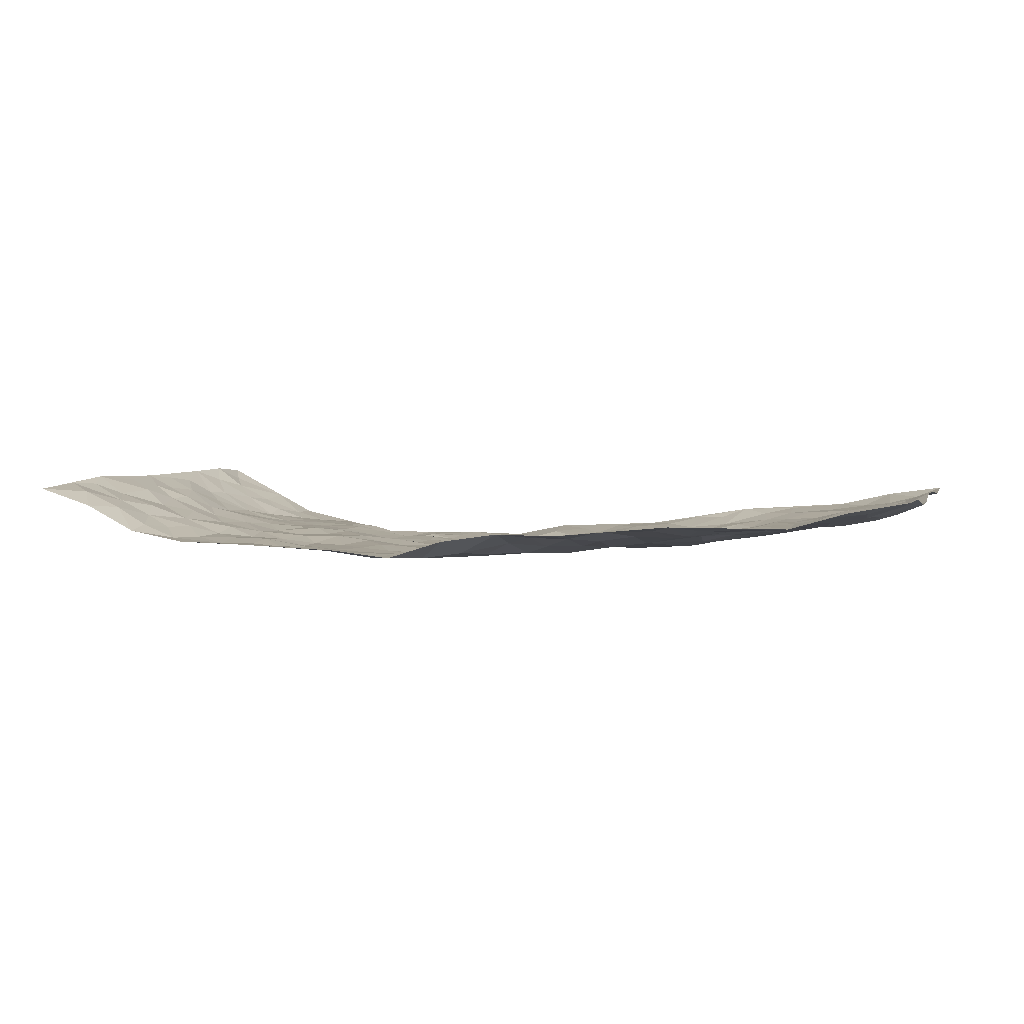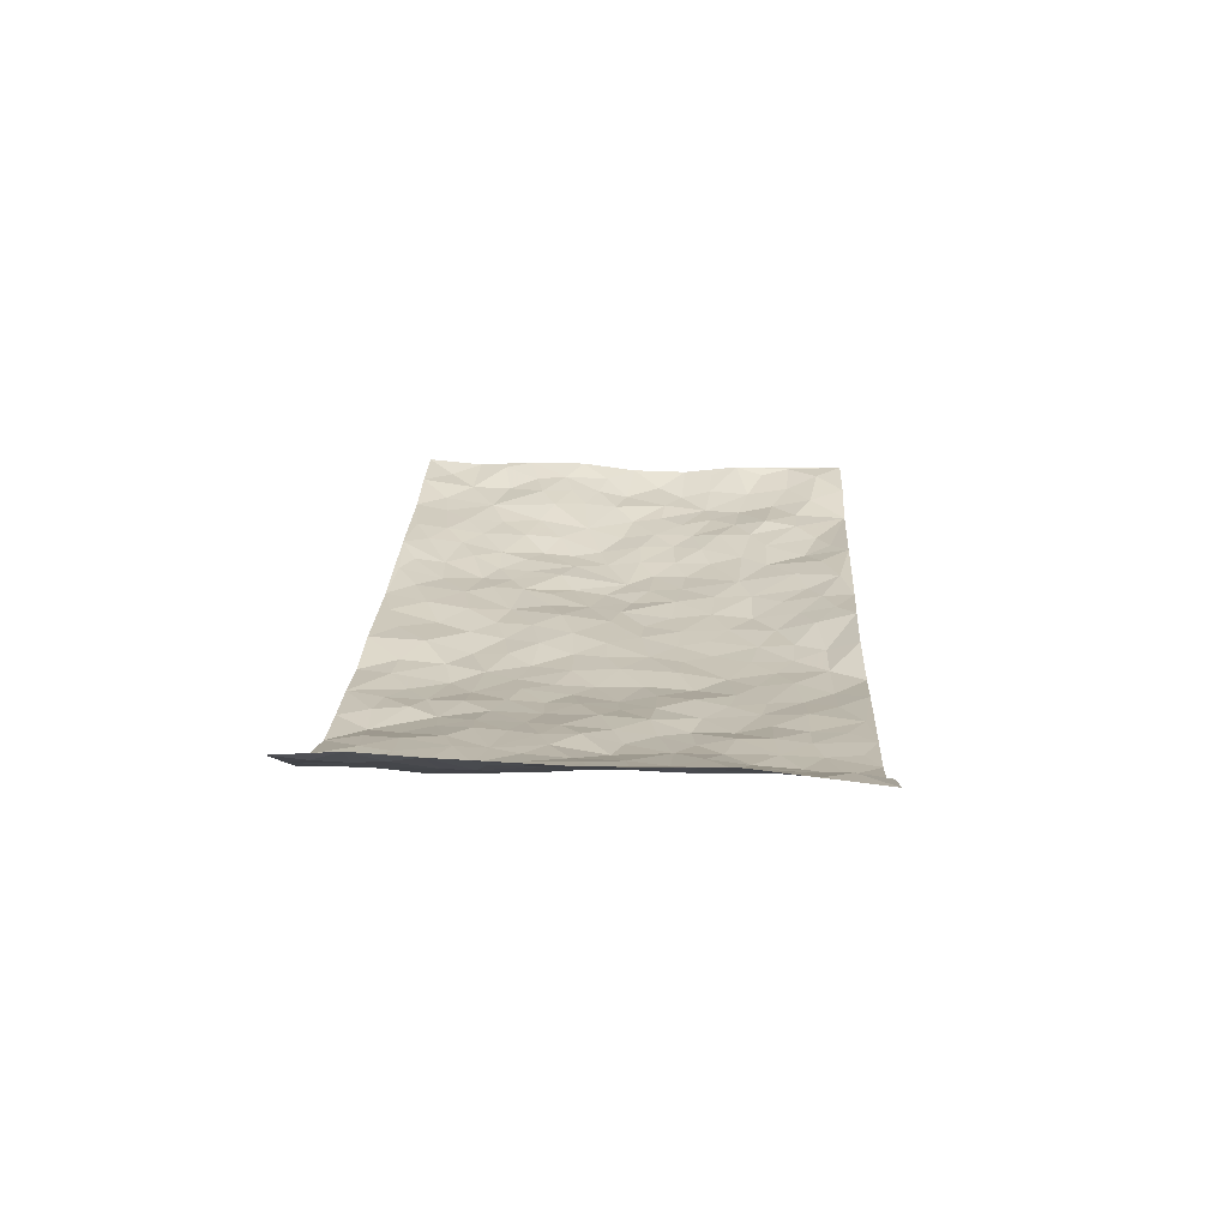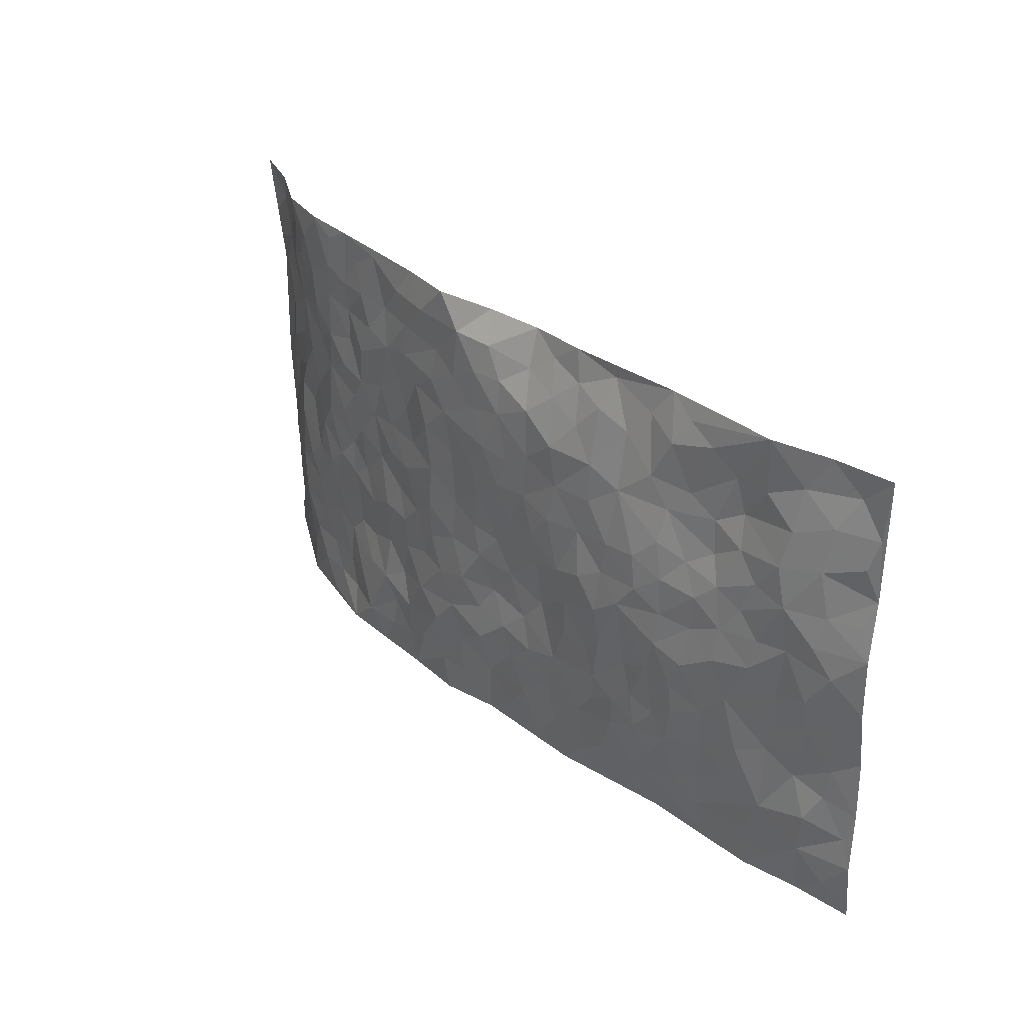
<metadata>
{"format":"obj","ext":"obj","renderer":"f3d","projection":"perspective","resolution":1024,"background":"white","views":[{"elev":2.2,"azim":-163.1,"up":"+Z"},{"elev":19.1,"azim":93.0,"up":"+Z"},{"elev":31.3,"azim":-129.6,"up":"+Y"}]}
</metadata>
<code>
v -0.9745 0.003056 0.08932
v -0.9756 0.9951 0.08221
v 0.9557 0.002448 0.1246
v 0.9658 0.9971 0.0962
v -0.7941 0.3917 0.03543
v -0.9735 0.4999 0.06883
v -0.854 0.3574 0.05159
v 0.003685 0.004669 -0.01874
v -0.9729 0.2515 0.08526
v -0.9179 0.3383 0.06598
v -0.7319 0.002738 0.04571
v -0.9753 0.1268 0.07801
v -0.7103 0.2922 0.0184
v -0.8521 0.003174 0.07251
v -0.8374 0.288 0.053
v -0.4857 0.005934 0.03075
v -0.9533 0.189 0.07763
v -0.2924 0.1676 -0.01888
v -0.7736 0.3214 0.03894
v -0.8611 0.1201 0.05301
v -0.9213 0.06381 0.06744
v -0.7946 0.06403 0.04469
v -0.6713 0.1278 0.02856
v -0.7228 0.07531 0.03467
v -0.8734 0.2074 0.04757
v -0.9068 0.2704 0.06299
v -0.7689 0.1772 0.03591
v -0.6925 0.2093 0.01817
v -0.8632 0.4866 0.03353
v -0.971 0.3769 0.08498
v -0.7347 0.9964 0.02663
v -0.5368 0.2214 -0.006419
v 0.2634 0.1578 -0.04999
v -0.9712 0.746 0.0813
v -0.3691 0.3917 -0.03774
v -0.7831 0.7518 0.02175
v -0.7991 0.83 0.03329
v -0.584 0.4409 -0.01801
v -0.6019 0.6044 -0.007415
v -0.4879 0.9933 0.02722
v -0.9516 0.6847 0.06548
v -0.6628 0.5609 0.001991
v -0.3927 0.7524 -0.01921
v -0.5102 0.2787 -0.01401
v -0.4605 0.2237 -0.0206
v -0.4943 0.1621 -0.001908
v -0.4513 0.6358 -0.03088
v -0.369 0.5585 -0.03646
v 0.1668 0.474 -0.05542
v -0.3337 0.2209 -0.02087
v -0.2119 0.6103 -0.04442
v -0.3778 0.6282 -0.03396
v -0.2998 0.05917 -0.007511
v -0.627 0.7075 0.01547
v -0.3951 0.1933 -0.02254
v -0.8723 0.6166 0.03051
v -0.03696 0.3486 -0.04025
v 0.05785 0.3398 -0.05509
v 0.2988 0.4514 -0.03799
v -0.09517 0.5515 -0.0457
v -0.1661 0.5556 -0.04674
v 0.09361 0.6308 -0.0497
v -0.6329 0.3451 0.001174
v -0.7494 0.5725 0.01505
v -0.9475 0.8072 0.06822
v -0.5587 0.1294 0.008859
v -0.3642 0.01478 0.008626
v -0.7939 0.465 0.02866
v -0.6165 0.1723 0.01277
v -0.6108 0.02047 0.03509
v -0.2422 0.003525 -0.008562
v -0.6135 0.0895 0.02503
v -0.544 0.05491 0.02129
v -0.4287 0.039 0.009701
v -0.4501 0.1037 -0.004669
v -0.8899 0.6844 0.04279
v -0.9657 0.8707 0.07926
v -0.7382 0.5077 0.009328
v 0.004667 0.9921 -0.01031
v -0.8038 0.6741 0.01977
v -0.5636 0.3132 -0.01617
v -0.5151 0.4597 -0.02617
v 0.007201 0.5716 -0.05038
v -0.04884 0.4833 -0.04203
v 0.003831 0.4201 -0.0486
v -0.1224 0.1297 -0.03071
v -0.5701 0.6681 -0.002058
v -0.9142 0.561 0.04181
v -0.7327 0.6895 0.01842
v -0.4497 0.2958 -0.0218
v -0.6308 0.2667 0.006683
v -0.5036 0.6874 -0.01657
v -0.1736 0.4848 -0.03928
v -0.2637 0.4353 -0.04002
v -0.648 0.6474 0.004996
v -0.00781 0.1194 -0.02855
v -0.4181 0.5092 -0.03943
v -0.3439 0.2874 -0.02868
v -0.2419 0.503 -0.04169
v -0.1807 0.3824 -0.02881
v -0.9747 0.6227 0.06608
v -0.7058 0.6212 0.01274
v -0.8131 0.5786 0.0279
v -0.3612 0.1102 -0.01321
v -0.5235 0.5319 -0.02123
v -0.6829 0.405 0.007835
v -0.1296 0.3249 -0.03449
v -0.1489 0.2503 -0.03763
v -0.5201 0.6105 -0.02024
v 0.11 0.7297 -0.05693
v -0.003264 0.2148 -0.05432
v -0.0725 0.2742 -0.04523
v 0.00543 0.2884 -0.04845
v -0.4303 0.3628 -0.02288
v -0.195 0.1855 -0.02361
v -0.6561 0.4866 -0.005588
v -0.5587 0.3795 -0.02023
v -0.4938 0.3903 -0.02292
v -0.3096 0.5234 -0.04501
v -0.2595 0.35 -0.03574
v -0.3576 0.4657 -0.04395
v -0.2264 0.2714 -0.03454
v -0.09012 0.4119 -0.03677
v -0.596 0.5299 -0.007773
v -0.09102 0.1995 -0.03843
v -0.2109 0.09529 -0.01498
v -0.3995 0.257 -0.02554
v -0.9225 0.4377 0.06045
v -0.864 0.42 0.04574
v 0.09306 0.423 -0.04996
v 0.2107 0.2378 -0.05427
v 0.08379 0.5172 -0.0481
v 0.02035 0.4884 -0.04761
v 0.1673 0.3932 -0.05227
v 0.789 0.4975 0.03897
v 0.2216 0.4341 -0.05088
v 0.2681 0.3138 -0.04501
v 0.1618 0.5675 -0.0546
v 0.1235 0.9995 -0.04724
v -0.2948 0.6186 -0.03474
v 0.4278 0.879 -0.03336
v 0.4938 0.9969 -0.02267
v -0.2162 0.7809 -0.04309
v -0.05801 0.864 -0.04226
v -0.323 0.3479 -0.03179
v -0.4621 0.5649 -0.03332
v -0.07107 0.05508 -0.02256
v -0.1551 0.02418 -0.01488
v 0.1251 0.002091 -0.04341
v 0.01374 0.8608 -0.05101
v -0.0162 0.6999 -0.05509
v 0.4257 0.1981 -0.03668
v 0.3436 0.2906 -0.03815
v 0.5947 0.5266 -0.01635
v 0.5277 0.5468 -0.02348
v 0.4604 0.1368 -0.03752
v 0.5255 0.2285 -0.01403
v 0.4167 0.3622 -0.03013
v 0.02362 0.6409 -0.05375
v -0.05905 0.6274 -0.05125
v -0.1474 0.7295 -0.04457
v -0.08657 0.6931 -0.04891
v -0.06011 0.7913 -0.04936
v -0.1369 0.6327 -0.04599
v 0.02154 0.7752 -0.05283
v 0.2466 0.9979 -0.03296
v -0.01823 0.9268 -0.03813
v -0.27 0.8447 -0.0228
v -0.199 0.878 -0.02263
v -0.318 0.7801 -0.02772
v -0.2422 0.9936 0.005006
v -0.2298 0.6957 -0.03983
v -0.32 0.6993 -0.03103
v -0.1405 0.8294 -0.04108
v -0.1185 0.9909 0.007148
v 0.2195 0.7463 -0.04653
v 0.1758 0.6675 -0.05581
v 0.3282 0.5952 -0.0331
v 0.263 0.5232 -0.0477
v 0.2674 0.666 -0.03793
v 0.4282 0.7436 -0.03899
v 0.3581 0.6829 -0.0398
v 0.2878 0.7332 -0.0423
v 0.0691 0.9298 -0.0502
v 0.07966 0.8238 -0.05305
v 0.1466 0.8586 -0.04688
v 0.2525 0.8734 -0.04547
v 0.3243 0.7931 -0.04384
v 0.2336 0.5956 -0.04541
v -0.8797 0.8659 0.05391
v -0.6812 0.8135 0.03302
v -0.8681 0.7733 0.04226
v -0.8537 0.9965 0.0603
v -0.9168 0.9371 0.07626
v -0.8082 0.9194 0.04763
v -0.7325 0.883 0.0324
v -0.6059 0.9266 0.0165
v -0.6618 0.8832 0.02736
v -0.6876 0.7435 0.02084
v -0.5609 0.8117 0.01142
v -0.6221 0.7783 0.01816
v -0.5117 0.8987 0.004364
v -0.3914 0.8747 0.001075
v -0.5449 0.9567 0.01903
v -0.4664 0.8138 -0.003999
v -0.442 0.9317 0.01564
v -0.3433 0.9678 0.01464
v -0.5133 0.7585 -0.001869
v -0.3207 0.8992 -0.008654
v -0.2575 0.9265 -0.003746
v 0.1576 0.7855 -0.05155
v 0.2566 0.8043 -0.04732
v 0.1901 0.9341 -0.05064
v 0.3962 0.8114 -0.03719
v 0.3396 0.8799 -0.03387
v 0.3844 0.9815 -0.0287
v 0.2909 0.9372 -0.03769
v 0.4451 0.9468 -0.02705
v 0.3819 0.4938 -0.02699
v 0.3276 0.5291 -0.03783
v 0.4863 0.6041 -0.02369
v 0.4352 0.6636 -0.03762
v 0.4076 0.5885 -0.02322
v 0.3568 0.1919 -0.04734
v 0.4838 0.3354 -0.0189
v 0.4615 0.5227 -0.02271
v 0.3492 0.3886 -0.04004
v -0.1222 0.9102 -0.01582
v -0.1812 0.9523 -0.001195
v 0.3243 0.1348 -0.04035
v 0.6156 0.01617 -0.01414
v 0.2023 0.3336 -0.04807
v 0.2733 0.3852 -0.04794
v 0.5869 0.2487 -0.008177
v 0.7387 0.9962 0.003169
v 0.9558 0.2515 0.1258
v 0.4951 0.8112 -0.02037
v 0.7171 0.4878 0.0219
v 0.4912 0.7458 -0.02317
v 0.9602 0.5006 0.1181
v 0.6733 0.2951 -0.002387
v 0.5112 0.4688 -0.01106
v 0.7798 0.312 0.02451
v 0.5639 0.4163 -0.01196
v 0.4951 0.004328 -0.04103
v 0.09059 0.2519 -0.05728
v 0.5082 0.07815 -0.02435
v 0.1353 0.319 -0.05413
v 0.4188 0.2675 -0.02657
v 0.866 0.266 0.06882
v 0.6438 0.4625 -0.002734
v 0.5812 0.08354 -0.01396
v 0.4508 0.4264 -0.02006
v 0.6108 0.3726 -0.009889
v 0.2889 0.233 -0.04116
v 0.4805 0.2724 -0.01649
v 0.2683 0.07917 -0.04451
v 0.3726 0.004083 -0.0408
v 0.2492 0.002369 -0.03984
v 0.2042 0.1144 -0.05201
v 0.06943 0.1697 -0.04984
v 0.1466 0.1892 -0.06037
v 0.616 0.1487 -0.007931
v 0.7773 0.4241 0.02799
v 0.7526 0.222 0.01084
v 0.6549 0.08208 -0.009266
v 0.6721 0.3856 0.001982
v 0.7214 0.3404 0.008185
v 0.8781 0.327 0.07267
v 0.7452 0.5677 0.02251
v 0.6961 0.1467 -0.000559
v 0.764 0.1509 0.02317
v 0.8364 0.3685 0.05292
v 0.9263 0.3504 0.1035
v 0.8746 0.439 0.08048
v 0.5855 0.3138 -0.01117
v 0.8162 0.1069 0.04708
v 0.337 0.06494 -0.04173
v 0.4162 0.07085 -0.05065
v 0.07334 0.07816 -0.04078
v 0.1456 0.07241 -0.04267
v 0.9578 0.7498 0.1203
v 0.7338 0.08021 0.01203
v 0.6592 0.2169 -0.002729
v 0.9431 0.4254 0.1119
v 0.8945 0.5094 0.0876
v 0.8074 0.2514 0.03825
v 0.5358 0.1494 -0.01606
v 0.736 0.002368 0.01204
v 0.5051 0.3948 -0.01641
v 0.9226 0.06484 0.1034
v 0.9512 0.1269 0.1314
v 0.8344 0.1814 0.05527
v 0.8854 0.1255 0.08458
v 0.8217 0.01 0.0557
v 0.9206 0.1893 0.103
v 0.6673 0.556 0.004716
v 0.6936 0.6328 0.007914
v 0.5883 0.6359 -0.01297
v 0.8219 0.6909 0.0506
v 0.6361 0.7702 -0.01204
v 0.9392 0.6251 0.1106
v 0.765 0.6415 0.03483
v 0.8481 0.595 0.06443
v 0.7337 0.7431 0.0209
v 0.8378 0.5308 0.06509
v 0.9017 0.5742 0.09471
v 0.8785 0.6593 0.08592
v 0.6421 0.6922 0.0001411
v 0.5698 0.7234 -0.02128
v 0.5135 0.6741 -0.02844
v 0.844 0.8517 0.06656
v 0.7151 0.8696 0.006283
v 0.8057 0.7759 0.05209
v 0.8862 0.7773 0.081
v 0.7791 0.843 0.0326
v 0.959 0.8734 0.1073
v 0.6962 0.8014 0.006978
v 0.9376 0.8109 0.1042
v 0.7433 0.9299 0.01452
v 0.8484 0.9974 0.05938
v 0.6173 0.9967 -0.01927
v 0.8132 0.9251 0.0534
v 0.893 0.9277 0.08876
v 0.6676 0.9327 -0.01453
v 0.5622 0.9001 -0.02647
v 0.4963 0.8802 -0.02754
v 0.5556 0.9683 -0.02364
v 0.5745 0.8209 -0.01807
v 0.6418 0.8592 -0.01571
f 29 6 128
f 12 21 20
f 26 10 9
f 55 45 46
f 27 19 15
f 26 9 17
f 101 6 88
f 12 1 21
f 7 15 19
f 125 86 96
f 84 123 85
f 129 29 128
f 25 27 15
f 12 20 17
f 73 75 66
f 22 14 11
f 26 17 25
f 9 12 17
f 25 15 26
f 5 129 7
f 52 146 48
f 55 18 50
f 7 19 5
f 20 27 25
f 124 82 105
f 41 76 34
f 20 14 22
f 14 20 21
f 14 21 1
f 24 22 11
f 24 27 22
f 72 66 69
f 69 32 91
f 70 24 11
f 24 23 27
f 17 20 25
f 27 20 22
f 10 15 7
f 10 26 15
f 23 28 27
f 27 13 19
f 28 23 69
f 13 27 28
f 119 121 94
f 10 7 129
f 6 30 128
f 9 10 30
f 36 192 80
f 80 102 89
f 118 81 44
f 64 103 78
f 115 126 86
f 45 32 46
f 91 63 13
f 129 68 29
f 95 87 54
f 95 54 199
f 202 40 204
f 82 97 105
f 29 88 6
f 18 55 104
f 148 126 71
f 38 82 124
f 50 18 122
f 117 82 38
f 5 19 106
f 82 117 118
f 80 64 102
f 127 45 55
f 194 77 190
f 98 35 114
f 39 124 105
f 127 50 98
f 106 19 13
f 66 75 46
f 39 95 42
f 63 117 38
f 95 89 102
f 101 56 76
f 51 140 99
f 18 53 126
f 62 83 132
f 45 127 90
f 112 113 57
f 103 29 68
f 130 85 58
f 109 39 105
f 35 94 121
f 113 246 58
f 151 165 163
f 120 100 94
f 114 127 98
f 192 190 65
f 95 39 87
f 36 191 37
f 67 104 74
f 56 101 88
f 13 63 106
f 192 34 76
f 268 241 243
f 108 115 125
f 93 84 60
f 133 84 85
f 156 288 157
f 101 76 41
f 80 103 64
f 105 97 146
f 99 61 51
f 92 109 47
f 125 96 111
f 158 227 153
f 75 104 55
f 69 66 32
f 81 91 32
f 106 78 68
f 42 64 78
f 77 34 65
f 24 70 72
f 75 73 16
f 16 71 67
f 2 34 77
f 13 28 91
f 103 56 88
f 56 80 76
f 72 69 23
f 11 16 70
f 16 73 70
f 16 67 74
f 115 18 126
f 24 72 23
f 73 72 70
f 16 74 75
f 72 73 66
f 32 45 44
f 84 83 60
f 66 46 32
f 78 106 116
f 117 63 81
f 67 53 104
f 103 68 78
f 69 91 28
f 36 80 89
f 106 38 116
f 106 68 5
f 81 118 117
f 62 132 138
f 32 44 81
f 53 67 71
f 57 58 85
f 123 100 107
f 93 60 61
f 33 230 224
f 8 96 147
f 132 133 130
f 140 48 119
f 93 100 123
f 122 98 50
f 164 60 160
f 53 71 126
f 125 112 108
f 193 194 195
f 75 55 46
f 63 91 81
f 56 103 80
f 196 198 31
f 18 104 53
f 121 48 97
f 38 106 63
f 118 97 82
f 97 35 121
f 51 172 140
f 130 134 49
f 87 39 109
f 288 252 263
f 97 114 35
f 47 43 92
f 57 113 58
f 248 130 58
f 34 101 41
f 114 90 127
f 116 124 42
f 145 94 35
f 118 114 97
f 167 79 175
f 98 145 35
f 85 123 57
f 43 47 52
f 199 36 89
f 42 78 116
f 159 83 62
f 88 29 103
f 74 104 75
f 118 44 90
f 173 140 172
f 42 95 102
f 190 192 37
f 65 190 77
f 89 95 199
f 125 111 112
f 92 87 109
f 18 115 122
f 177 180 176
f 112 57 107
f 109 105 146
f 93 94 100
f 285 286 275
f 96 86 147
f 137 232 131
f 57 123 107
f 87 92 208
f 49 134 136
f 132 130 49
f 161 164 162
f 50 127 55
f 122 108 107
f 122 107 100
f 48 140 52
f 118 90 114
f 99 119 94
f 123 84 93
f 36 37 192
f 48 121 119
f 120 122 100
f 39 42 124
f 38 124 116
f 248 58 246
f 44 45 90
f 98 122 120
f 146 52 47
f 94 93 99
f 168 209 170
f 212 183 188
f 202 197 200
f 42 102 64
f 107 108 112
f 99 93 61
f 8 280 96
f 112 111 113
f 125 115 86
f 115 108 122
f 128 30 10
f 5 68 129
f 10 129 128
f 132 49 138
f 83 84 133
f 130 133 85
f 83 133 132
f 248 134 130
f 156 152 224
f 151 110 165
f 212 186 211
f 153 224 249
f 254 251 244
f 246 261 262
f 225 158 249
f 49 136 179
f 185 184 150
f 214 188 181
f 181 188 182
f 161 163 174
f 143 170 172
f 110 211 185
f 184 79 167
f 174 228 169
f 62 110 159
f 163 150 144
f 210 169 229
f 170 143 168
f 176 211 110
f 98 120 145
f 94 145 120
f 48 146 97
f 109 146 47
f 148 86 126
f 147 86 148
f 71 8 148
f 8 147 148
f 244 276 254
f 232 136 134
f 174 143 161
f 60 83 160
f 163 162 151
f 159 160 83
f 261 281 262
f 259 281 149
f 219 220 59
f 246 113 111
f 33 255 131
f 157 256 152
f 137 255 153
f 230 278 279
f 262 260 33
f 154 155 242
f 131 255 137
f 248 131 232
f 281 280 149
f 259 258 278
f 220 179 59
f 159 151 160
f 162 160 151
f 164 61 60
f 228 174 144
f 144 174 163
f 159 110 151
f 161 172 164
f 186 184 185
f 161 162 163
f 61 164 51
f 160 162 164
f 187 217 213
f 150 163 165
f 205 202 200
f 79 184 139
f 170 43 173
f 174 169 143
f 161 143 172
f 167 144 150
f 176 180 183
f 172 170 173
f 223 226 221
f 185 150 165
f 99 140 119
f 207 206 203
f 172 51 164
f 43 52 173
f 173 52 140
f 167 175 228
f 228 229 169
f 210 168 169
f 177 110 62
f 189 138 179
f 62 138 177
f 136 232 233
f 181 182 222
f 150 184 167
f 178 180 189
f 49 179 138
f 177 138 189
f 180 178 182
f 178 179 220
f 307 308 304
f 222 223 221
f 215 187 188
f 176 183 212
f 187 213 186
f 214 215 188
f 185 211 186
f 237 181 239
f 182 188 183
f 110 185 165
f 216 215 141
f 211 176 212
f 182 183 180
f 176 110 177
f 213 184 186
f 178 189 179
f 177 189 180
f 195 190 37
f 197 198 200
f 195 194 190
f 34 192 65
f 80 192 76
f 37 196 195
f 194 2 77
f 193 2 194
f 196 37 191
f 31 193 195
f 198 196 191
f 31 195 196
f 199 201 191
f 197 204 31
f 198 191 201
f 31 198 197
f 201 199 54
f 36 199 191
f 54 208 201
f 208 43 205
f 208 54 87
f 198 201 200
f 206 205 203
f 43 170 203
f 210 207 209
f 40 202 206
f 31 204 40
f 197 202 204
f 208 205 200
f 43 203 205
f 205 206 202
f 203 209 207
f 171 40 207
f 40 206 207
f 208 200 201
f 43 208 92
f 170 209 203
f 168 143 169
f 207 210 171
f 168 210 209
f 188 187 212
f 212 187 186
f 166 139 213
f 184 213 139
f 237 214 181
f 215 214 141
f 216 141 218
f 213 217 166
f 142 166 216
f 217 216 166
f 187 215 217
f 216 217 215
f 237 141 214
f 142 216 218
f 223 222 182
f 179 136 59
f 223 220 219
f 267 238 251
f 237 327 141
f 223 182 178
f 158 290 253
f 220 223 178
f 59 233 227
f 233 59 136
f 248 246 131
f 153 249 158
f 251 254 267
f 223 219 226
f 111 261 246
f 297 251 238
f 276 256 157
f 167 228 144
f 229 228 175
f 175 171 229
f 229 171 210
f 260 257 33
f 265 271 272
f 266 289 283
f 269 243 250
f 249 224 152
f 266 283 271
f 227 233 137
f 253 227 158
f 325 313 320
f 135 264 275
f 310 329 239
f 270 298 297
f 249 256 225
f 275 273 269
f 311 222 221
f 155 154 299
f 234 276 157
f 310 311 299
f 222 239 181
f 221 226 155
f 266 263 252
f 242 290 244
f 264 273 275
f 273 264 243
f 242 244 154
f 276 290 225
f 288 234 157
f 240 282 302
f 275 286 306
f 225 290 158
f 234 263 284
f 241 254 276
f 233 232 137
f 137 153 227
f 264 135 238
f 244 251 154
f 260 259 257
f 227 253 219
f 33 224 255
f 154 297 299
f 240 302 307
f 297 154 251
f 264 268 243
f 253 226 219
f 271 284 263
f 277 294 293
f 290 242 253
f 241 234 284
f 59 227 219
f 242 155 226
f 252 245 231
f 157 152 156
f 257 230 33
f 152 256 249
f 278 230 257
f 262 33 131
f 224 153 255
f 259 278 257
f 134 248 232
f 230 279 224
f 96 261 111
f 261 96 280
f 280 281 261
f 246 262 131
f 252 247 245
f 268 267 241
f 283 277 272
f 288 247 252
f 275 274 285
f 295 291 294
f 267 268 264
f 263 234 288
f 309 310 299
f 290 276 244
f 283 272 271
f 267 254 241
f 265 243 241
f 236 240 285
f 297 238 270
f 303 305 298
f 241 276 234
f 221 155 299
f 272 277 293
f 250 243 287
f 286 285 240
f 284 271 265
f 271 263 266
f 295 3 291
f 225 256 276
f 241 284 265
f 289 266 231
f 3 292 291
f 321 235 323
f 293 294 296
f 279 278 258
f 245 279 258
f 279 156 224
f 260 281 259
f 280 8 149
f 262 281 260
f 231 266 252
f 267 264 238
f 306 304 270
f 283 289 295
f 243 269 273
f 236 269 250
f 294 292 296
f 274 236 285
f 269 274 275
f 250 287 293
f 245 289 231
f 236 274 269
f 156 279 247
f 242 226 253
f 247 279 245
f 243 265 287
f 288 156 247
f 265 272 293
f 296 292 236
f 293 287 265
f 295 294 277
f 277 283 295
f 236 250 296
f 289 3 295
f 292 294 291
f 293 296 250
f 300 304 308
f 325 320 235
f 329 330 326
f 270 304 303
f 270 303 298
f 309 305 301
f 135 306 270
f 299 297 298
f 298 309 299
f 238 135 270
f 300 314 305
f 303 300 305
f 304 306 307
f 300 303 304
f 282 319 315
f 322 325 235
f 275 306 135
f 307 306 286
f 240 307 286
f 308 307 302
f 302 282 308
f 308 282 315
f 305 309 298
f 310 309 301
f 310 301 329
f 310 239 311
f 222 311 239
f 299 311 221
f 319 312 315
f 312 323 316
f 301 305 318
f 305 314 316
f 300 308 315
f 316 314 312
f 312 314 315
f 315 314 300
f 323 312 324
f 316 313 318
f 282 4 317
f 330 313 325
f 4 321 324
f 235 320 323
f 282 317 319
f 312 319 317
f 326 325 322
f 316 320 313
f 316 318 305
f 142 218 327
f 327 218 141
f 316 323 320
f 324 312 317
f 4 324 317
f 321 323 324
f 318 313 330
f 328 326 322
f 326 327 329
f 329 327 237
f 326 328 327
f 322 142 328
f 327 328 142
f 329 237 239
f 301 318 330
f 326 330 325
f 330 329 301

</code>
